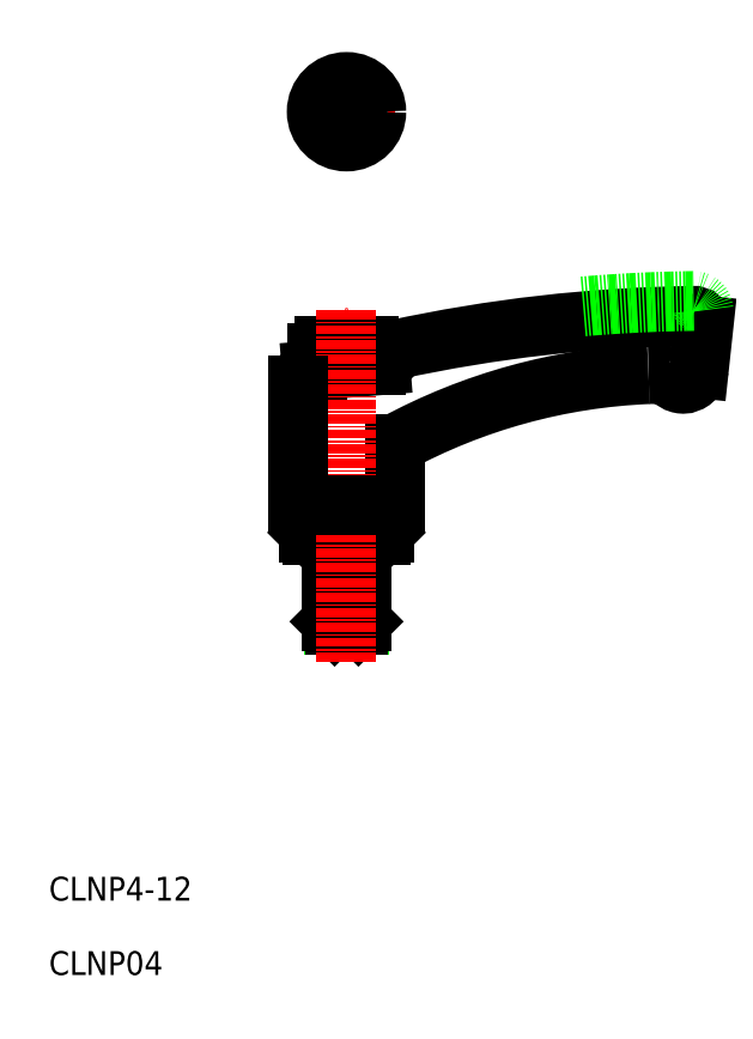
<metadata>
{"format":"dxf","ext":"dxf","renderer":"ezdxf+matplotlib","layout":"modelspace","background":"white","min_lineweight":24,"dpi":150}
</metadata>
<code>
0
SECTION
2
ENTITIES
0
ARC
8
0
10
-2428
20
-824.2
30
0
40
2
50
94.59
51
180
0
TEXT
8
0
10
-2464
20
-903.5
30
0
40
3.2
1
CLNP04
0
TEXT
8
0
10
-2464
20
-893.5
30
0
40
3.2
1
CLNP4-12
0
ARC
8
0
10
-2421
20
-819.9
30
0
40
1
50
0
51
90
0
LINE
8
0
10
-2427
20
-818.9
30
0
11
-2421
21
-818.9
31
0
0
LINE
8
0
10
-2420
20
-819.9
30
0
11
-2420
21
-821.5
31
0
0
ARC
8
0
10
-2427
20
-819.9
30
0
40
1
50
90
51
180
0
LINE
8
0
10
-2428
20
-822.2
30
0
11
-2428
21
-819.9
31
0
0
LINE
8
CENTER
10
-2424
20
-793.9
30
0
11
-2424
21
-780.9
31
0
0
LINE
8
CENTER
10
-2430
20
-787.4
30
0
11
-2417
21
-787.4
31
0
0
CIRCLE
8
0
10
-2424
20
-787.4
30
0
40
4
0
POLYLINE
8
0
66
     1
10
0
20
0
30
0
70
     1
0
VERTEX
8
0
10
-2422
20
-786.6
30
0
0
VERTEX
8
0
10
-2424
20
-785.7
30
0
0
VERTEX
8
0
10
-2425
20
-786.6
30
0
0
VERTEX
8
0
10
-2425
20
-788.3
30
0
0
VERTEX
8
0
10
-2424
20
-789.2
30
0
0
VERTEX
8
0
10
-2422
20
-788.3
30
0
0
SEQEND
8
0
0
LINE
8
0
10
-2422
20
-845.6
30
0
11
-2422
21
-856.3
31
0
0
LINE
8
0
10
-2426
20
-845.6
30
0
11
-2426
21
-856.3
31
0
0
LINE
8
0
10
-2419
20
-840.4
30
0
11
-2419
21
-844
31
0
0
LINE
8
0
10
-2419
20
-844.4
30
0
11
-2419
21
-844
31
0
0
LINE
8
0
10
-2429
20
-844.4
30
0
11
-2419
21
-844.4
31
0
0
LINE
8
0
10
-2429
20
-840.4
30
0
11
-2429
21
-844
31
0
0
LINE
8
0
10
-2429
20
-844.4
30
0
11
-2429
21
-844
31
0
0
LINE
8
0
10
-2426
20
-845.6
30
0
11
-2422
21
-845.6
31
0
0
LINE
8
0
10
-2429
20
-844
30
0
11
-2419
21
-844
31
0
0
LINE
8
0
10
-2422
20
-856
30
0
11
-2422
21
-856.4
31
0
0
LINE
8
0
10
-2426
20
-856
30
0
11
-2426
21
-856.4
31
0
0
LINE
8
0
10
-2422
20
-856.4
30
0
11
-2426
21
-856.4
31
0
0
LINE
8
0
10
-2422
20
-856
30
0
11
-2426
21
-856
31
0
0
LINE
8
0
10
-2426
20
-844.4
30
0
11
-2426
21
-856
31
0
0
LINE
8
0
10
-2422
20
-844.4
30
0
11
-2422
21
-856
31
0
0
LINE
8
0
10
-2429
20
-822.2
30
0
11
-2419
21
-821.5
31
0
0
ARC
8
0
10
-2421
20
-818.6
30
0
40
3.108
50
291.5
51
344.5
0
ARC
8
0
10
-2375
20
-1016
30
0
40
201.3
50
90.74
51
102.3
0
ARC
8
0
10
-2377
20
-816.2
30
0
40
1.373
50
4.744
51
93.73
0
LINE
8
0
10
-2376
20
-816.1
30
0
11
-2377
21
-821.9
31
0
0
POLYLINE
8
0
66
     1
10
0
20
0
30
0
70
     8
0
VERTEX
8
0
10
-2377
20
-821.9
30
0
70
    32
0
VERTEX
8
0
10
-2377
20
-821.9
30
0
70
    32
0
VERTEX
8
0
10
-2377
20
-821.9
30
0
70
    32
0
VERTEX
8
0
10
-2377
20
-821.9
30
0
70
    32
0
VERTEX
8
0
10
-2377
20
-821.9
30
0
70
    32
0
VERTEX
8
0
10
-2377
20
-821.9
30
0
70
    32
0
VERTEX
8
0
10
-2377
20
-821.9
30
0
70
    32
0
VERTEX
8
0
10
-2377
20
-822
30
0
70
    32
0
VERTEX
8
0
10
-2377
20
-822
30
0
70
    32
0
VERTEX
8
0
10
-2377
20
-822
30
0
70
    32
0
VERTEX
8
0
10
-2377
20
-822
30
0
70
    32
0
VERTEX
8
0
10
-2377
20
-822
30
0
70
    32
0
VERTEX
8
0
10
-2377
20
-822.1
30
0
70
    32
0
VERTEX
8
0
10
-2377
20
-822.1
30
0
70
    32
0
VERTEX
8
0
10
-2377
20
-822.1
30
0
70
    32
0
VERTEX
8
0
10
-2377
20
-822.1
30
0
70
    32
0
VERTEX
8
0
10
-2377
20
-822.2
30
0
70
    32
0
VERTEX
8
0
10
-2377
20
-822.2
30
0
70
    32
0
VERTEX
8
0
10
-2377
20
-822.2
30
0
70
    32
0
VERTEX
8
0
10
-2377
20
-822.2
30
0
70
    32
0
VERTEX
8
0
10
-2377
20
-822.3
30
0
70
    32
0
VERTEX
8
0
10
-2377
20
-822.3
30
0
70
    32
0
VERTEX
8
0
10
-2377
20
-822.3
30
0
70
    32
0
VERTEX
8
0
10
-2377
20
-822.4
30
0
70
    32
0
VERTEX
8
0
10
-2377
20
-822.4
30
0
70
    32
0
VERTEX
8
0
10
-2377
20
-822.4
30
0
70
    32
0
VERTEX
8
0
10
-2377
20
-822.5
30
0
70
    32
0
VERTEX
8
0
10
-2377
20
-822.5
30
0
70
    32
0
VERTEX
8
0
10
-2377
20
-822.5
30
0
70
    32
0
VERTEX
8
0
10
-2377
20
-822.6
30
0
70
    32
0
VERTEX
8
0
10
-2377
20
-822.6
30
0
70
    32
0
VERTEX
8
0
10
-2377
20
-822.6
30
0
70
    32
0
VERTEX
8
0
10
-2377
20
-822.7
30
0
70
    32
0
VERTEX
8
0
10
-2377
20
-822.7
30
0
70
    32
0
VERTEX
8
0
10
-2377
20
-822.7
30
0
70
    32
0
VERTEX
8
0
10
-2377
20
-822.8
30
0
70
    32
0
VERTEX
8
0
10
-2377
20
-822.8
30
0
70
    32
0
VERTEX
8
0
10
-2377
20
-822.8
30
0
70
    32
0
VERTEX
8
0
10
-2377
20
-822.8
30
0
70
    32
0
VERTEX
8
0
10
-2377
20
-822.9
30
0
70
    32
0
VERTEX
8
0
10
-2377
20
-822.9
30
0
70
    32
0
VERTEX
8
0
10
-2377
20
-822.9
30
0
70
    32
0
VERTEX
8
0
10
-2377
20
-822.9
30
0
70
    32
0
VERTEX
8
0
10
-2377
20
-823
30
0
70
    32
0
VERTEX
8
0
10
-2377
20
-823
30
0
70
    32
0
VERTEX
8
0
10
-2377
20
-823
30
0
70
    32
0
VERTEX
8
0
10
-2377
20
-823
30
0
70
    32
0
VERTEX
8
0
10
-2377
20
-823.1
30
0
70
    32
0
VERTEX
8
0
10
-2377
20
-823.1
30
0
70
    32
0
VERTEX
8
0
10
-2377
20
-823.1
30
0
70
    32
0
VERTEX
8
0
10
-2377
20
-823.1
30
0
70
    32
0
VERTEX
8
0
10
-2377
20
-823.2
30
0
70
    32
0
VERTEX
8
0
10
-2377
20
-823.2
30
0
70
    32
0
VERTEX
8
0
10
-2377
20
-823.2
30
0
70
    32
0
VERTEX
8
0
10
-2377
20
-823.2
30
0
70
    32
0
VERTEX
8
0
10
-2377
20
-823.2
30
0
70
    32
0
VERTEX
8
0
10
-2377
20
-823.3
30
0
70
    32
0
VERTEX
8
0
10
-2377
20
-823.3
30
0
70
    32
0
VERTEX
8
0
10
-2377
20
-823.3
30
0
70
    32
0
VERTEX
8
0
10
-2377
20
-823.3
30
0
70
    32
0
VERTEX
8
0
10
-2377
20
-823.3
30
0
70
    32
0
VERTEX
8
0
10
-2377
20
-823.4
30
0
70
    32
0
VERTEX
8
0
10
-2377
20
-823.4
30
0
70
    32
0
VERTEX
8
0
10
-2377
20
-823.4
30
0
70
    32
0
VERTEX
8
0
10
-2377
20
-823.4
30
0
70
    32
0
VERTEX
8
0
10
-2377
20
-823.4
30
0
70
    32
0
VERTEX
8
0
10
-2377
20
-823.4
30
0
70
    32
0
VERTEX
8
0
10
-2377
20
-823.5
30
0
70
    32
0
VERTEX
8
0
10
-2377
20
-823.5
30
0
70
    32
0
VERTEX
8
0
10
-2377
20
-823.5
30
0
70
    32
0
VERTEX
8
0
10
-2377
20
-823.5
30
0
70
    32
0
VERTEX
8
0
10
-2377
20
-823.5
30
0
70
    32
0
VERTEX
8
0
10
-2377
20
-823.5
30
0
70
    32
0
VERTEX
8
0
10
-2377
20
-823.5
30
0
70
    32
0
VERTEX
8
0
10
-2378
20
-823.6
30
0
70
    32
0
VERTEX
8
0
10
-2378
20
-823.6
30
0
70
    32
0
VERTEX
8
0
10
-2378
20
-823.6
30
0
70
    32
0
VERTEX
8
0
10
-2378
20
-823.6
30
0
70
    32
0
VERTEX
8
0
10
-2378
20
-823.6
30
0
70
    32
0
VERTEX
8
0
10
-2378
20
-823.6
30
0
70
    32
0
VERTEX
8
0
10
-2378
20
-823.6
30
0
70
    32
0
VERTEX
8
0
10
-2378
20
-823.7
30
0
70
    32
0
VERTEX
8
0
10
-2378
20
-823.7
30
0
70
    32
0
VERTEX
8
0
10
-2378
20
-823.7
30
0
70
    32
0
VERTEX
8
0
10
-2378
20
-823.7
30
0
70
    32
0
VERTEX
8
0
10
-2378
20
-823.7
30
0
70
    32
0
VERTEX
8
0
10
-2378
20
-823.7
30
0
70
    32
0
VERTEX
8
0
10
-2378
20
-823.7
30
0
70
    32
0
VERTEX
8
0
10
-2378
20
-823.7
30
0
70
    32
0
VERTEX
8
0
10
-2378
20
-823.8
30
0
70
    32
0
VERTEX
8
0
10
-2378
20
-823.8
30
0
70
    32
0
VERTEX
8
0
10
-2378
20
-823.8
30
0
70
    32
0
VERTEX
8
0
10
-2378
20
-823.8
30
0
70
    32
0
VERTEX
8
0
10
-2378
20
-823.8
30
0
70
    32
0
VERTEX
8
0
10
-2378
20
-823.8
30
0
70
    32
0
VERTEX
8
0
10
-2378
20
-823.8
30
0
70
    32
0
VERTEX
8
0
10
-2378
20
-823.8
30
0
70
    32
0
VERTEX
8
0
10
-2378
20
-823.8
30
0
70
    32
0
VERTEX
8
0
10
-2378
20
-823.9
30
0
70
    32
0
VERTEX
8
0
10
-2378
20
-823.9
30
0
70
    32
0
VERTEX
8
0
10
-2378
20
-823.9
30
0
70
    32
0
VERTEX
8
0
10
-2378
20
-823.9
30
0
70
    32
0
VERTEX
8
0
10
-2378
20
-823.9
30
0
70
    32
0
VERTEX
8
0
10
-2378
20
-823.9
30
0
70
    32
0
VERTEX
8
0
10
-2378
20
-823.9
30
0
70
    32
0
VERTEX
8
0
10
-2378
20
-823.9
30
0
70
    32
0
VERTEX
8
0
10
-2378
20
-823.9
30
0
70
    32
0
VERTEX
8
0
10
-2378
20
-823.9
30
0
70
    32
0
VERTEX
8
0
10
-2378
20
-823.9
30
0
70
    32
0
VERTEX
8
0
10
-2378
20
-823.9
30
0
70
    32
0
VERTEX
8
0
10
-2378
20
-823.9
30
0
70
    32
0
VERTEX
8
0
10
-2378
20
-824
30
0
70
    32
0
VERTEX
8
0
10
-2378
20
-824
30
0
70
    32
0
VERTEX
8
0
10
-2378
20
-824
30
0
70
    32
0
VERTEX
8
0
10
-2378
20
-824
30
0
70
    32
0
VERTEX
8
0
10
-2378
20
-824
30
0
70
    32
0
VERTEX
8
0
10
-2378
20
-824
30
0
70
    32
0
VERTEX
8
0
10
-2379
20
-824
30
0
70
    32
0
VERTEX
8
0
10
-2379
20
-824
30
0
70
    32
0
VERTEX
8
0
10
-2379
20
-824
30
0
70
    32
0
VERTEX
8
0
10
-2379
20
-824
30
0
70
    32
0
VERTEX
8
0
10
-2379
20
-824
30
0
70
    32
0
VERTEX
8
0
10
-2379
20
-824
30
0
70
    32
0
VERTEX
8
0
10
-2379
20
-824
30
0
70
    32
0
VERTEX
8
0
10
-2379
20
-824
30
0
70
    32
0
VERTEX
8
0
10
-2379
20
-824
30
0
70
    32
0
VERTEX
8
0
10
-2379
20
-824
30
0
70
    32
0
VERTEX
8
0
10
-2379
20
-824
30
0
70
    32
0
VERTEX
8
0
10
-2379
20
-824
30
0
70
    32
0
VERTEX
8
0
10
-2379
20
-824
30
0
70
    32
0
VERTEX
8
0
10
-2379
20
-824
30
0
70
    32
0
VERTEX
8
0
10
-2379
20
-824
30
0
70
    32
0
VERTEX
8
0
10
-2379
20
-824
30
0
70
    32
0
VERTEX
8
0
10
-2379
20
-824
30
0
70
    32
0
VERTEX
8
0
10
-2379
20
-824
30
0
70
    32
0
VERTEX
8
0
10
-2379
20
-824
30
0
70
    32
0
VERTEX
8
0
10
-2379
20
-824
30
0
70
    32
0
VERTEX
8
0
10
-2379
20
-824
30
0
70
    32
0
VERTEX
8
0
10
-2379
20
-824
30
0
70
    32
0
VERTEX
8
0
10
-2379
20
-824
30
0
70
    32
0
VERTEX
8
0
10
-2379
20
-824
30
0
70
    32
0
VERTEX
8
0
10
-2379
20
-824
30
0
70
    32
0
VERTEX
8
0
10
-2379
20
-823.9
30
0
70
    32
0
VERTEX
8
0
10
-2379
20
-823.9
30
0
70
    32
0
VERTEX
8
0
10
-2379
20
-823.9
30
0
70
    32
0
VERTEX
8
0
10
-2379
20
-823.9
30
0
70
    32
0
VERTEX
8
0
10
-2379
20
-823.9
30
0
70
    32
0
VERTEX
8
0
10
-2379
20
-823.9
30
0
70
    32
0
VERTEX
8
0
10
-2379
20
-823.9
30
0
70
    32
0
VERTEX
8
0
10
-2379
20
-823.9
30
0
70
    32
0
VERTEX
8
0
10
-2379
20
-823.9
30
0
70
    32
0
VERTEX
8
0
10
-2379
20
-823.9
30
0
70
    32
0
VERTEX
8
0
10
-2379
20
-823.9
30
0
70
    32
0
VERTEX
8
0
10
-2379
20
-823.9
30
0
70
    32
0
VERTEX
8
0
10
-2379
20
-823.9
30
0
70
    32
0
VERTEX
8
0
10
-2379
20
-823.8
30
0
70
    32
0
VERTEX
8
0
10
-2380
20
-823.8
30
0
70
    32
0
VERTEX
8
0
10
-2380
20
-823.8
30
0
70
    32
0
VERTEX
8
0
10
-2380
20
-823.8
30
0
70
    32
0
VERTEX
8
0
10
-2380
20
-823.8
30
0
70
    32
0
VERTEX
8
0
10
-2380
20
-823.8
30
0
70
    32
0
VERTEX
8
0
10
-2380
20
-823.8
30
0
70
    32
0
VERTEX
8
0
10
-2380
20
-823.8
30
0
70
    32
0
VERTEX
8
0
10
-2380
20
-823.8
30
0
70
    32
0
VERTEX
8
0
10
-2380
20
-823.7
30
0
70
    32
0
VERTEX
8
0
10
-2380
20
-823.7
30
0
70
    32
0
VERTEX
8
0
10
-2380
20
-823.7
30
0
70
    32
0
VERTEX
8
0
10
-2380
20
-823.7
30
0
70
    32
0
VERTEX
8
0
10
-2380
20
-823.7
30
0
70
    32
0
VERTEX
8
0
10
-2380
20
-823.7
30
0
70
    32
0
VERTEX
8
0
10
-2380
20
-823.7
30
0
70
    32
0
VERTEX
8
0
10
-2380
20
-823.7
30
0
70
    32
0
VERTEX
8
0
10
-2380
20
-823.6
30
0
70
    32
0
VERTEX
8
0
10
-2380
20
-823.6
30
0
70
    32
0
VERTEX
8
0
10
-2380
20
-823.6
30
0
70
    32
0
VERTEX
8
0
10
-2380
20
-823.6
30
0
70
    32
0
VERTEX
8
0
10
-2380
20
-823.6
30
0
70
    32
0
VERTEX
8
0
10
-2380
20
-823.6
30
0
70
    32
0
VERTEX
8
0
10
-2380
20
-823.6
30
0
70
    32
0
VERTEX
8
0
10
-2380
20
-823.5
30
0
70
    32
0
VERTEX
8
0
10
-2380
20
-823.5
30
0
70
    32
0
VERTEX
8
0
10
-2380
20
-823.5
30
0
70
    32
0
VERTEX
8
0
10
-2380
20
-823.5
30
0
70
    32
0
VERTEX
8
0
10
-2380
20
-823.5
30
0
70
    32
0
VERTEX
8
0
10
-2380
20
-823.5
30
0
70
    32
0
VERTEX
8
0
10
-2380
20
-823.5
30
0
70
    32
0
VERTEX
8
0
10
-2380
20
-823.4
30
0
70
    32
0
VERTEX
8
0
10
-2380
20
-823.4
30
0
70
    32
0
VERTEX
8
0
10
-2380
20
-823.4
30
0
70
    32
0
VERTEX
8
0
10
-2380
20
-823.4
30
0
70
    32
0
VERTEX
8
0
10
-2380
20
-823.4
30
0
70
    32
0
VERTEX
8
0
10
-2380
20
-823.4
30
0
70
    32
0
VERTEX
8
0
10
-2380
20
-823.3
30
0
70
    32
0
VERTEX
8
0
10
-2380
20
-823.3
30
0
70
    32
0
VERTEX
8
0
10
-2380
20
-823.3
30
0
70
    32
0
VERTEX
8
0
10
-2380
20
-823.3
30
0
70
    32
0
VERTEX
8
0
10
-2380
20
-823.3
30
0
70
    32
0
VERTEX
8
0
10
-2380
20
-823.3
30
0
70
    32
0
VERTEX
8
0
10
-2380
20
-823.3
30
0
70
    32
0
VERTEX
8
0
10
-2380
20
-823.2
30
0
70
    32
0
VERTEX
8
0
10
-2380
20
-823.2
30
0
70
    32
0
VERTEX
8
0
10
-2380
20
-823.2
30
0
70
    32
0
VERTEX
8
0
10
-2381
20
-823.2
30
0
70
    32
0
VERTEX
8
0
10
-2381
20
-823.2
30
0
70
    32
0
VERTEX
8
0
10
-2381
20
-823.2
30
0
70
    32
0
VERTEX
8
0
10
-2381
20
-823.2
30
0
70
    32
0
VERTEX
8
0
10
-2381
20
-823.1
30
0
70
    32
0
VERTEX
8
0
10
-2381
20
-823.1
30
0
70
    32
0
VERTEX
8
0
10
-2381
20
-823.1
30
0
70
    32
0
VERTEX
8
0
10
-2381
20
-823.1
30
0
70
    32
0
VERTEX
8
0
10
-2381
20
-823.1
30
0
70
    32
0
VERTEX
8
0
10
-2381
20
-823.1
30
0
70
    32
0
VERTEX
8
0
10
-2381
20
-823.1
30
0
70
    32
0
VERTEX
8
0
10
-2381
20
-823
30
0
70
    32
0
VERTEX
8
0
10
-2381
20
-823
30
0
70
    32
0
VERTEX
8
0
10
-2381
20
-823
30
0
70
    32
0
VERTEX
8
0
10
-2381
20
-823
30
0
70
    32
0
VERTEX
8
0
10
-2381
20
-823
30
0
70
    32
0
VERTEX
8
0
10
-2381
20
-823
30
0
70
    32
0
VERTEX
8
0
10
-2381
20
-823
30
0
70
    32
0
VERTEX
8
0
10
-2381
20
-823
30
0
70
    32
0
VERTEX
8
0
10
-2381
20
-823
30
0
70
    32
0
VERTEX
8
0
10
-2381
20
-822.9
30
0
70
    32
0
VERTEX
8
0
10
-2381
20
-822.9
30
0
70
    32
0
VERTEX
8
0
10
-2381
20
-822.9
30
0
70
    32
0
VERTEX
8
0
10
-2381
20
-822.9
30
0
70
    32
0
VERTEX
8
0
10
-2381
20
-822.9
30
0
70
    32
0
VERTEX
8
0
10
-2381
20
-822.9
30
0
70
    32
0
VERTEX
8
0
10
-2381
20
-822.9
30
0
70
    32
0
VERTEX
8
0
10
-2381
20
-822.9
30
0
70
    32
0
VERTEX
8
0
10
-2381
20
-822.9
30
0
70
    32
0
VERTEX
8
0
10
-2381
20
-822.9
30
0
70
    32
0
VERTEX
8
0
10
-2381
20
-822.9
30
0
70
    32
0
VERTEX
8
0
10
-2381
20
-822.8
30
0
70
    32
0
VERTEX
8
0
10
-2381
20
-822.8
30
0
70
    32
0
VERTEX
8
0
10
-2381
20
-822.8
30
0
70
    32
0
VERTEX
8
0
10
-2381
20
-822.8
30
0
70
    32
0
VERTEX
8
0
10
-2381
20
-822.8
30
0
70
    32
0
VERTEX
8
0
10
-2381
20
-822.8
30
0
70
    32
0
VERTEX
8
0
10
-2381
20
-822.8
30
0
70
    32
0
VERTEX
8
0
10
-2381
20
-822.8
30
0
70
    32
0
VERTEX
8
0
10
-2381
20
-822.8
30
0
70
    32
0
VERTEX
8
0
10
-2381
20
-822.8
30
0
70
    32
0
VERTEX
8
0
10
-2381
20
-822.8
30
0
70
    32
0
VERTEX
8
0
10
-2381
20
-822.8
30
0
70
    32
0
VERTEX
8
0
10
-2382
20
-822.8
30
0
70
    32
0
VERTEX
8
0
10
-2382
20
-822.8
30
0
70
    32
0
VERTEX
8
0
10
-2382
20
-822.8
30
0
70
    32
0
VERTEX
8
0
10
-2382
20
-822.8
30
0
70
    32
0
VERTEX
8
0
10
-2382
20
-822.8
30
0
70
    32
0
VERTEX
8
0
10
-2382
20
-822.8
30
0
70
    32
0
VERTEX
8
0
10
-2382
20
-822.7
30
0
70
    32
0
VERTEX
8
0
10
-2382
20
-822.7
30
0
70
    32
0
VERTEX
8
0
10
-2382
20
-822.7
30
0
70
    32
0
VERTEX
8
0
10
-2382
20
-822.7
30
0
70
    32
0
VERTEX
8
0
10
-2382
20
-822.7
30
0
70
    32
0
VERTEX
8
0
10
-2382
20
-822.7
30
0
70
    32
0
VERTEX
8
0
10
-2382
20
-822.7
30
0
70
    32
0
VERTEX
8
0
10
-2382
20
-822.7
30
0
70
    32
0
VERTEX
8
0
10
-2382
20
-822.7
30
0
70
    32
0
VERTEX
8
0
10
-2382
20
-822.7
30
0
70
    32
0
VERTEX
8
0
10
-2382
20
-822.7
30
0
70
    32
0
VERTEX
8
0
10
-2382
20
-822.7
30
0
70
    32
0
VERTEX
8
0
10
-2382
20
-822.7
30
0
70
    32
0
VERTEX
8
0
10
-2382
20
-822.7
30
0
70
    32
0
VERTEX
8
0
10
-2382
20
-822.7
30
0
70
    32
0
VERTEX
8
0
10
-2382
20
-822.7
30
0
70
    32
0
VERTEX
8
0
10
-2382
20
-822.7
30
0
70
    32
0
VERTEX
8
0
10
-2382
20
-822.7
30
0
70
    32
0
VERTEX
8
0
10
-2382
20
-822.7
30
0
70
    32
0
VERTEX
8
0
10
-2382
20
-822.7
30
0
70
    32
0
VERTEX
8
0
10
-2382
20
-822.7
30
0
70
    32
0
VERTEX
8
0
10
-2382
20
-822.7
30
0
70
    32
0
VERTEX
8
0
10
-2382
20
-822.7
30
0
70
    32
0
VERTEX
8
0
10
-2382
20
-822.7
30
0
70
    32
0
VERTEX
8
0
10
-2382
20
-822.7
30
0
70
    32
0
VERTEX
8
0
10
-2382
20
-822.7
30
0
70
    32
0
VERTEX
8
0
10
-2382
20
-822.7
30
0
70
    32
0
VERTEX
8
0
10
-2382
20
-822.7
30
0
70
    32
0
VERTEX
8
0
10
-2382
20
-822.7
30
0
70
    32
0
VERTEX
8
0
10
-2382
20
-822.7
30
0
70
    32
0
VERTEX
8
0
10
-2382
20
-822.7
30
0
70
    32
0
VERTEX
8
0
10
-2382
20
-822.7
30
0
70
    32
0
VERTEX
8
0
10
-2382
20
-822.7
30
0
70
    32
0
VERTEX
8
0
10
-2382
20
-822.7
30
0
70
    32
0
VERTEX
8
0
10
-2383
20
-822.7
30
0
70
    32
0
VERTEX
8
0
10
-2383
20
-822.7
30
0
70
    32
0
VERTEX
8
0
10
-2383
20
-822.7
30
0
70
    32
0
VERTEX
8
0
10
-2383
20
-822.7
30
0
70
    32
0
VERTEX
8
0
10
-2383
20
-822.7
30
0
70
    32
0
VERTEX
8
0
10
-2383
20
-822.7
30
0
70
    32
0
VERTEX
8
0
10
-2383
20
-822.7
30
0
70
    32
0
VERTEX
8
0
10
-2383
20
-822.7
30
0
70
    32
0
VERTEX
8
0
10
-2383
20
-822.7
30
0
70
    32
0
VERTEX
8
0
10
-2383
20
-822.7
30
0
70
    32
0
VERTEX
8
0
10
-2383
20
-822.7
30
0
70
    32
0
VERTEX
8
0
10
-2383
20
-822.7
30
0
70
    32
0
VERTEX
8
0
10
-2383
20
-822.7
30
0
70
    32
0
VERTEX
8
0
10
-2383
20
-822.7
30
0
70
    32
0
VERTEX
8
0
10
-2383
20
-822.7
30
0
70
    32
0
VERTEX
8
0
10
-2383
20
-822.7
30
0
70
    32
0
VERTEX
8
0
10
-2383
20
-822.7
30
0
70
    32
0
VERTEX
8
0
10
-2383
20
-822.7
30
0
70
    32
0
VERTEX
8
0
10
-2383
20
-822.7
30
0
70
    32
0
VERTEX
8
0
10
-2383
20
-822.7
30
0
70
    32
0
VERTEX
8
0
10
-2383
20
-822.7
30
0
70
    32
0
VERTEX
8
0
10
-2383
20
-822.7
30
0
70
    32
0
VERTEX
8
0
10
-2383
20
-822.7
30
0
70
    32
0
VERTEX
8
0
10
-2383
20
-822.7
30
0
70
    32
0
VERTEX
8
0
10
-2383
20
-822.7
30
0
70
    32
0
VERTEX
8
0
10
-2383
20
-822.7
30
0
70
    32
0
VERTEX
8
0
10
-2383
20
-822.7
30
0
70
    32
0
VERTEX
8
0
10
-2383
20
-822.7
30
0
70
    32
0
VERTEX
8
0
10
-2383
20
-822.7
30
0
70
    32
0
VERTEX
8
0
10
-2383
20
-822.7
30
0
70
    32
0
VERTEX
8
0
10
-2383
20
-822.7
30
0
70
    32
0
VERTEX
8
0
10
-2383
20
-822.7
30
0
70
    32
0
VERTEX
8
0
10
-2383
20
-822.7
30
0
70
    32
0
VERTEX
8
0
10
-2383
20
-822.7
30
0
70
    32
0
VERTEX
8
0
10
-2383
20
-822.7
30
0
70
    32
0
SEQEND
8
0
0
ARC
8
0
10
-2380
20
-900.9
30
0
40
78.31
50
92.35
51
118.5
0
LINE
8
0
10
-2417
20
-832.1
30
0
11
-2417
21
-839.9
31
0
0
LINE
8
CENTER
10
-2424
20
-861.4
30
0
11
-2424
21
-813.9
31
0
0
ARC
8
0
10
-2418
20
-839.9
30
0
40
0.5
50
270
51
1.303e-11
0
ARC
8
0
10
-2430
20
-839.9
30
0
40
0.5
50
180
51
270
0
LINE
8
0
10
-2430
20
-824.2
30
0
11
-2430
21
-839.9
31
0
0
LINE
8
0
10
-2430
20
-840.4
30
0
11
-2418
21
-840.4
31
0
0
ARC
8
0
10
-2375
20
-1014
30
0
40
201.3
50
90.74
51
94.95
0
ARC
8
0
10
-2377
20
-814.2
30
0
40
1.373
50
4.744
51
93.73
0
ENDSEC
0
EOF

</code>
